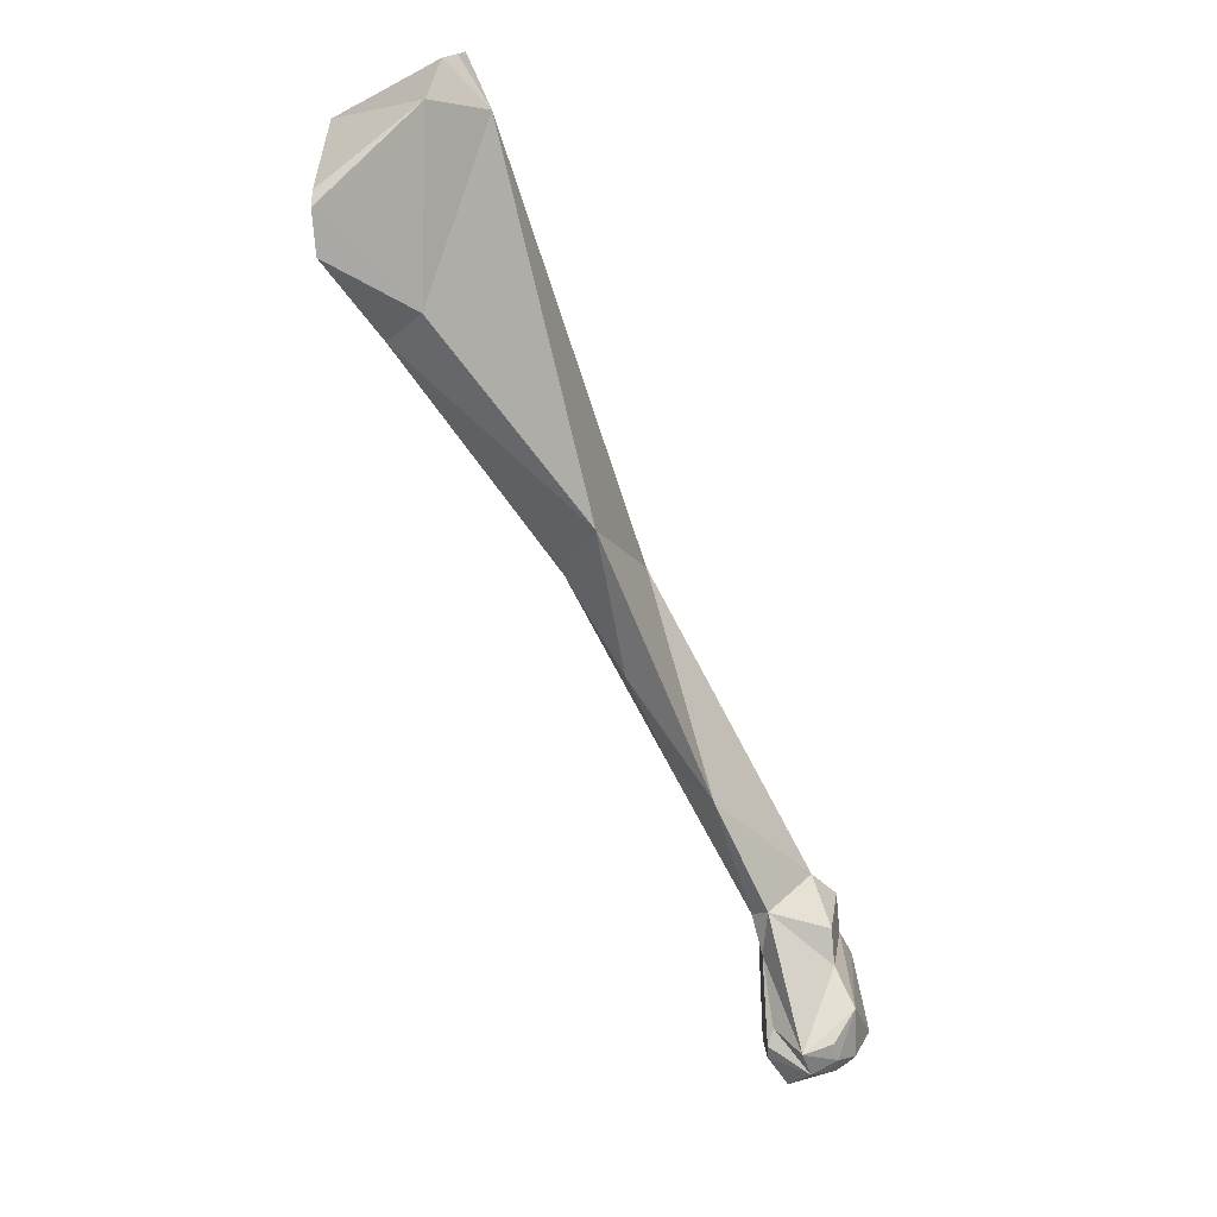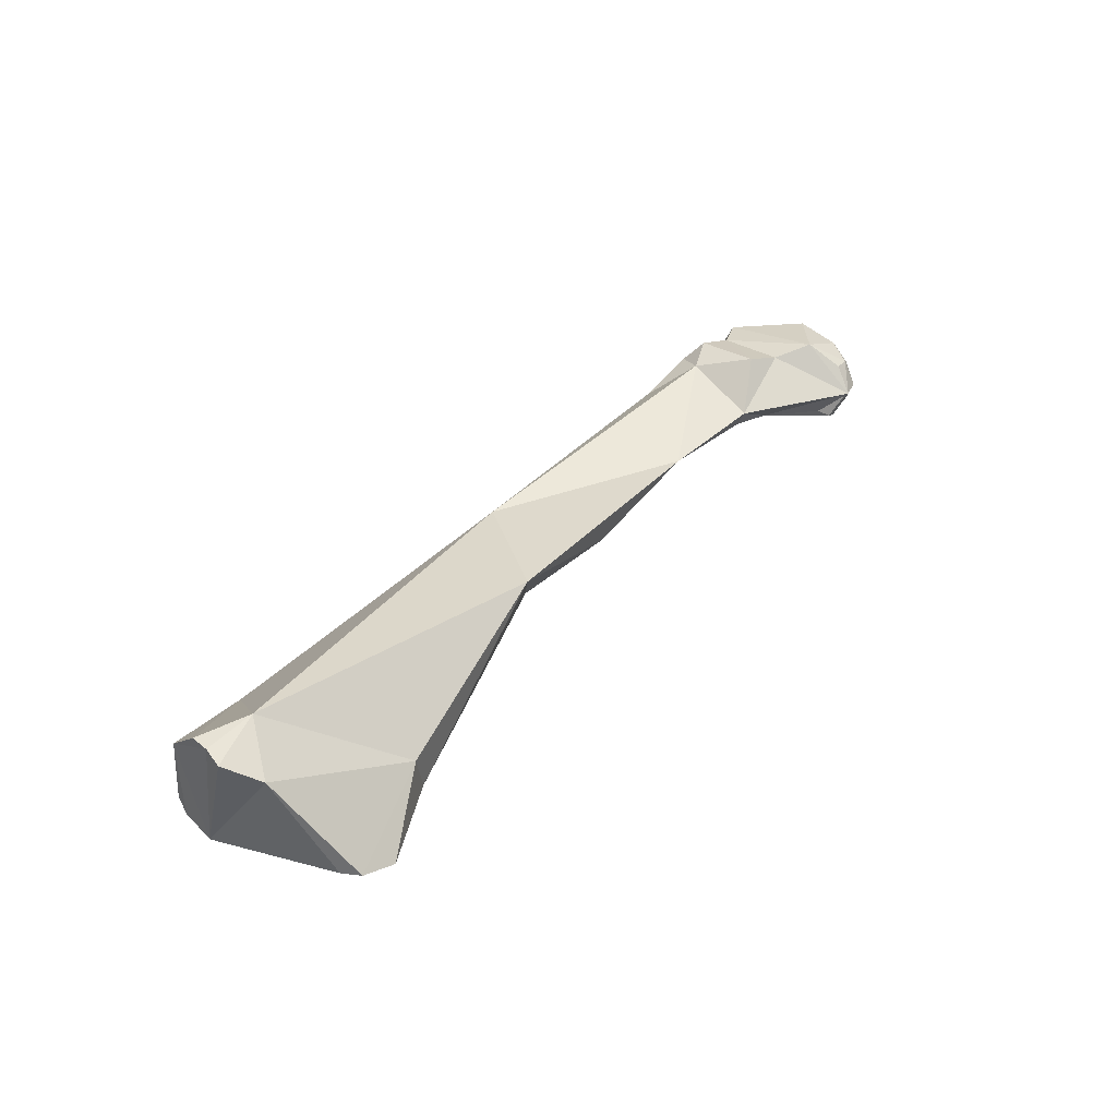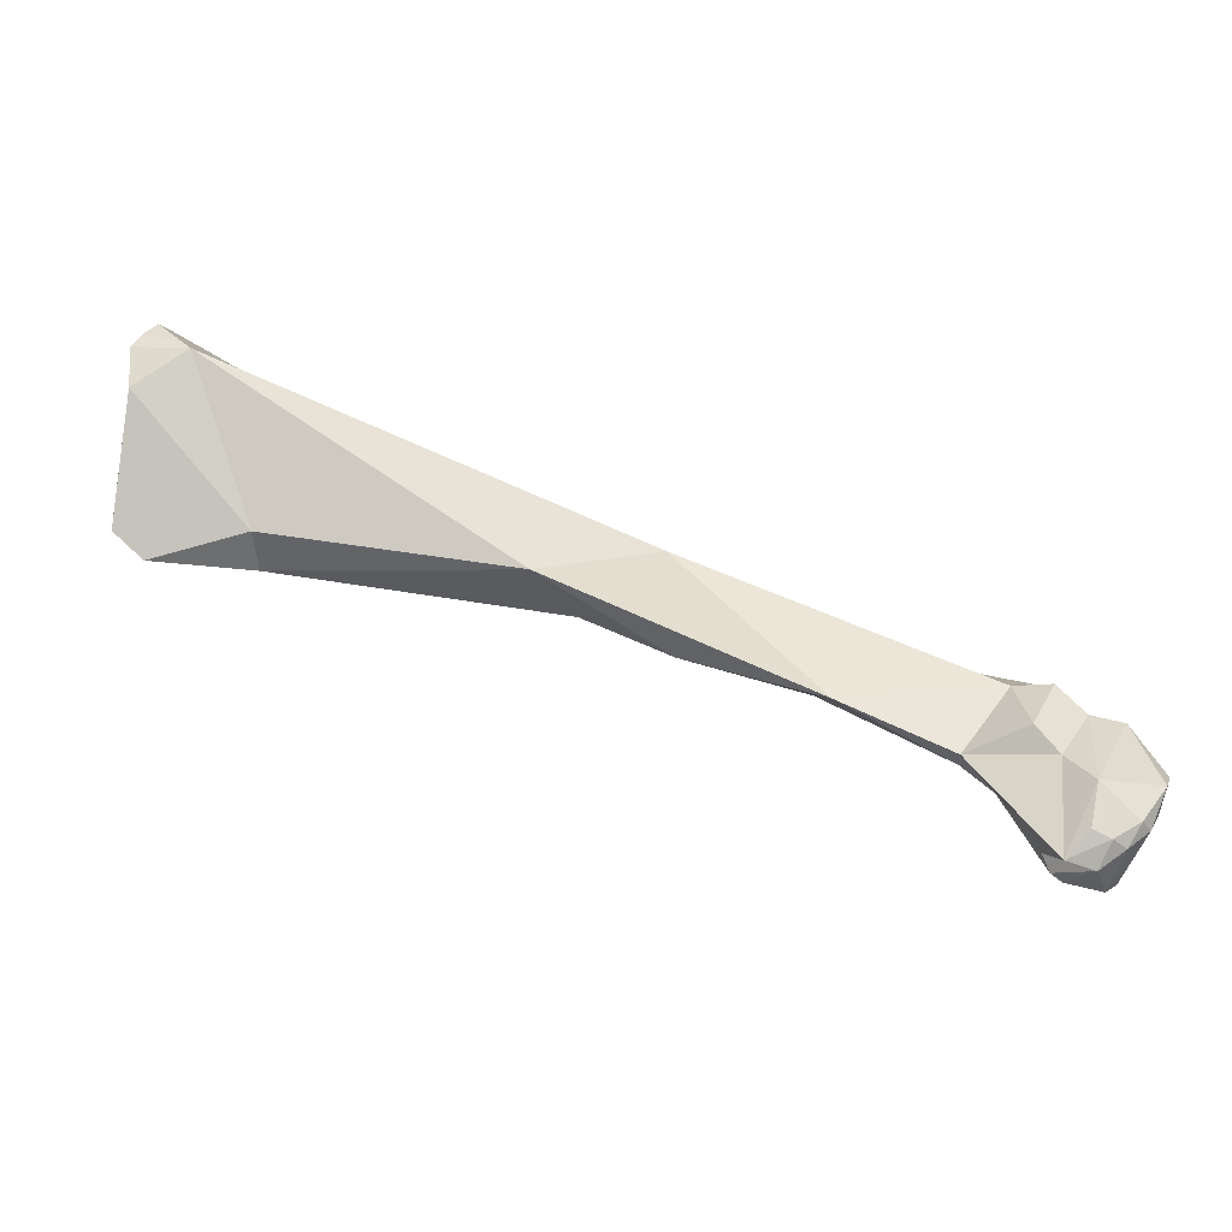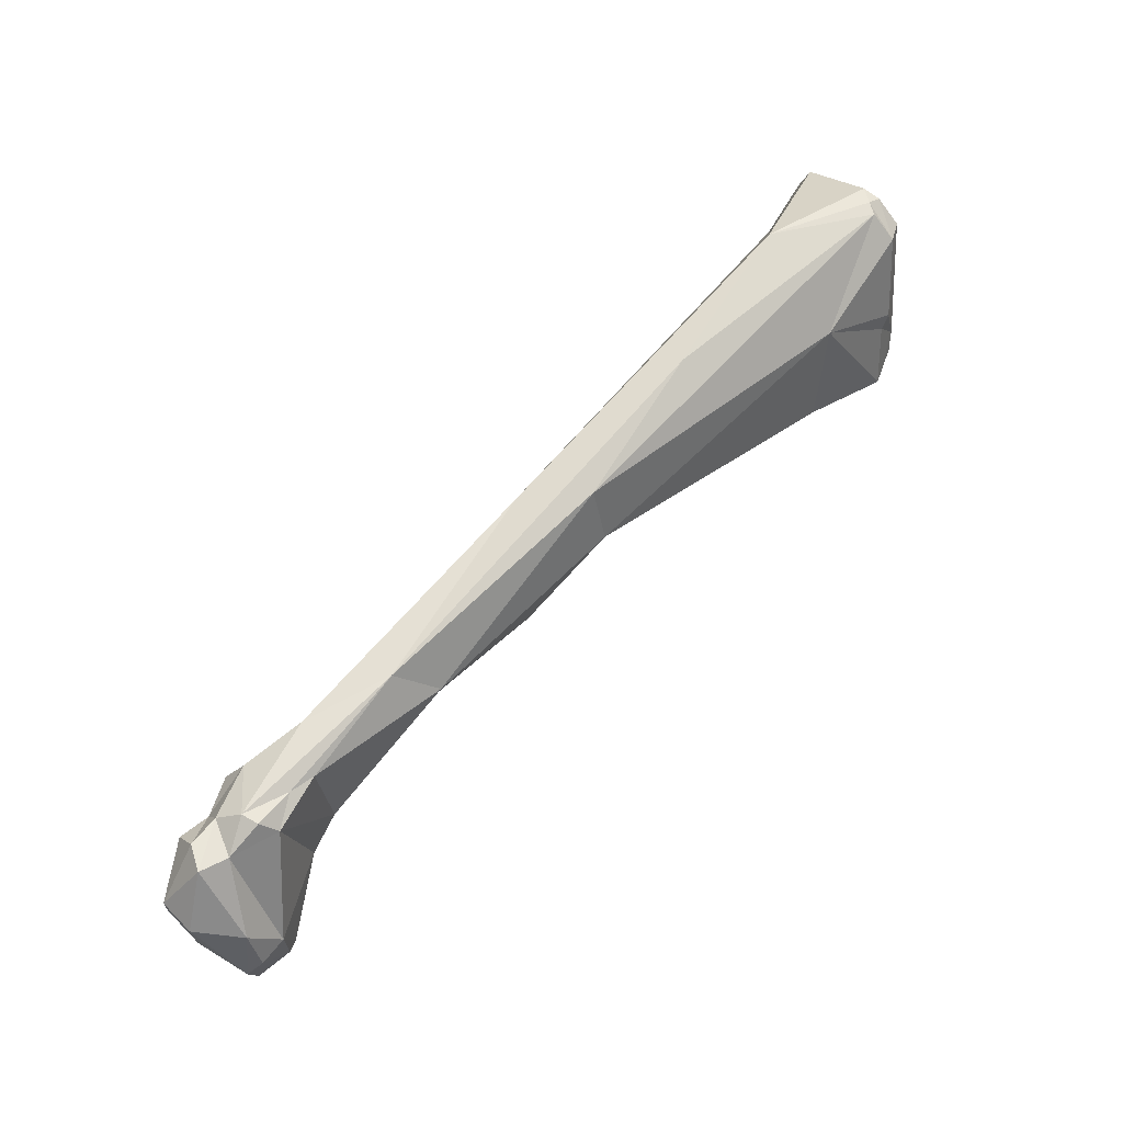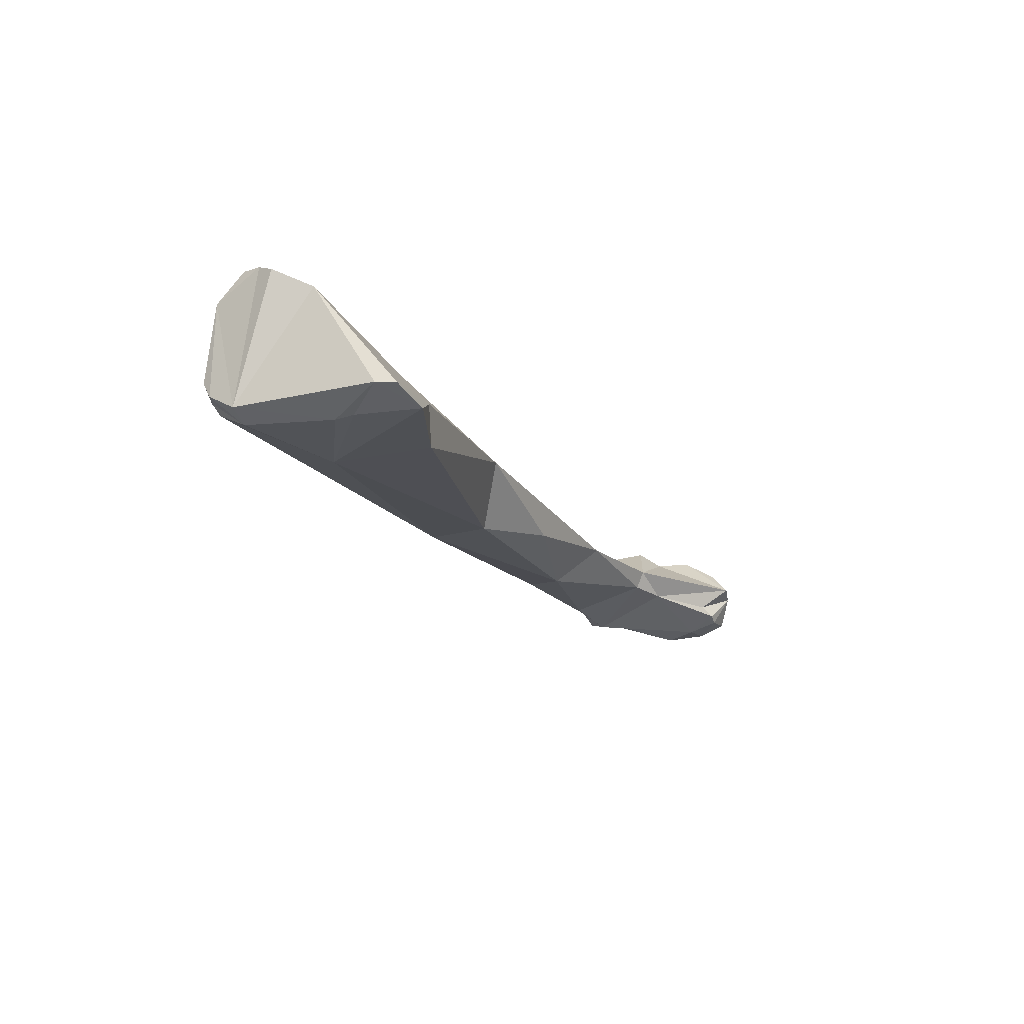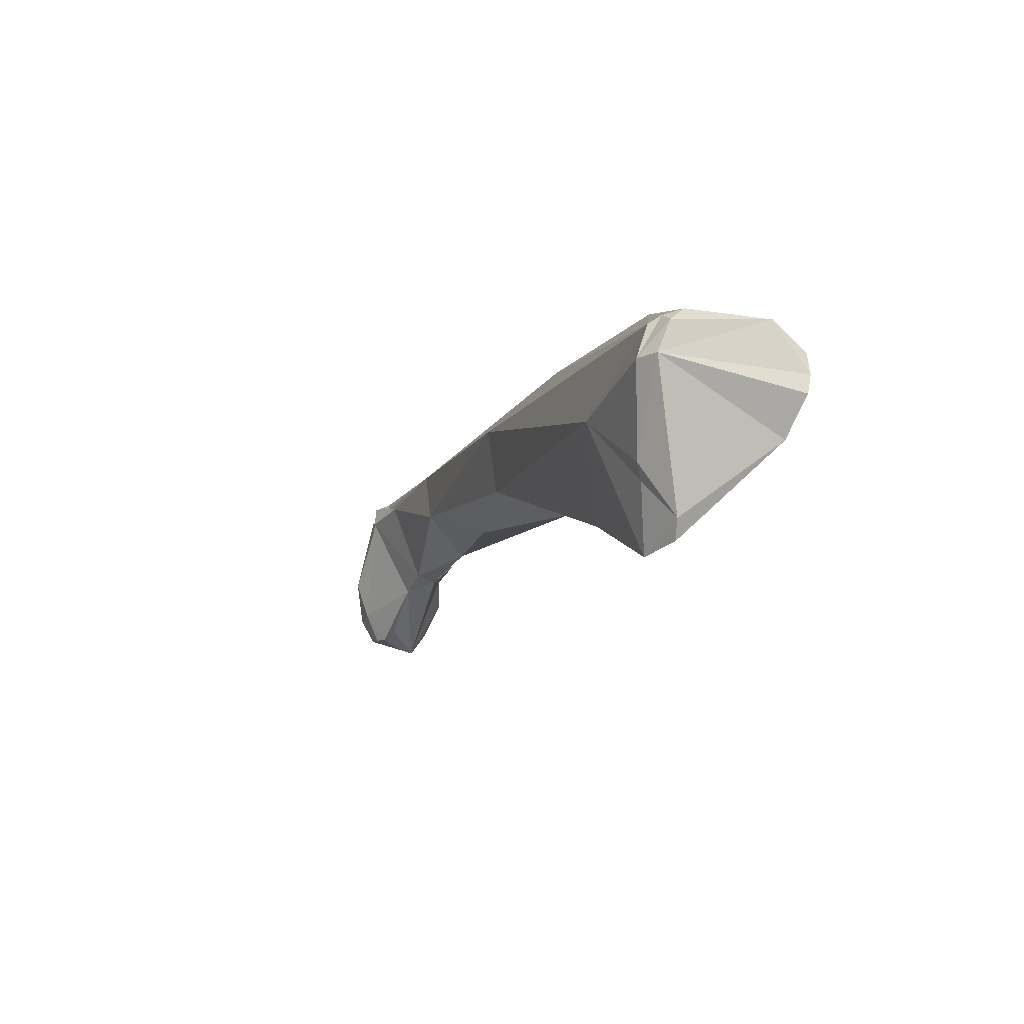
<metadata>
{"format":"obj","ext":"obj","renderer":"f3d","projection":"perspective","resolution":1024,"background":"white","views":[{"elev":-44.6,"azim":-69.1,"up":"+Y"},{"elev":31.4,"azim":-75.5,"up":"+Z"},{"elev":-52.4,"azim":-16.2,"up":"+Y"},{"elev":35.3,"azim":129.3,"up":"+Y"},{"elev":-26.4,"azim":-85.1,"up":"+Z"},{"elev":12.2,"azim":-118.3,"up":"+Y"}]}
</metadata>
<code>
o metatarsal3_rv
v 0.1584 0.005231 0.01187
v 0.1547 -3e-06 0.01315
v 0.1526 0.00183 0.01318
v 0.1568 0.006886 0.01256
v 0.155 0.007189 0.01216
v 0.1595 0.006221 0.01253
v 0.1594 -0.003006 0.01147
v 0.1614 0.004334 0.01332
v 0.157 -0.004061 0.01291
v 0.1573 -0.006345 0.01464
v 0.1521 0.001263 0.01443
v 0.1577 -0.004888 0.01227
v 0.1449 0.005128 0.01338
v 0.1449 0.008629 0.01062
v 0.1481 0.01108 0.01182
v 0.1597 0.006441 0.01376
v 0.162 -0.001035 0.01178
v 0.1611 -0.003938 0.01171
v 0.1585 -0.005109 0.01197
v 0.1603 0.005568 0.01552
v 0.1634 0.004179 0.014
v 0.1594 -0.006524 0.01455
v 0.1586 -0.002802 0.01802
v 0.1584 -0.00528 0.01645
v 0.1571 -0.000277 0.01724
v 0.1597 -0.005651 0.01635
v 0.155 0.005842 0.01673
v 0.1554 0.001428 0.01769
v 0.1264 0.01217 0.01251
v 0.1361 0.009102 0.01076
v 0.1351 0.01726 0.0126
v 0.1304 0.01347 0.008838
v 0.1317 0.01763 0.008848
v 0.1535 0.00939 0.0145
v 0.122 0.02314 0.009045
v 0.1571 0.007267 0.01621
v 0.1615 -0.005247 0.01276
v 0.1645 -7.6e-05 0.01415
v 0.1608 -0.005879 0.01258
v 0.1595 0.004193 0.01716
v 0.1624 0.0049 0.01552
v 0.1642 0.000587 0.01667
v 0.1608 -0.005627 0.01583
v 0.1632 -0.001527 0.01768
v 0.1619 0.004058 0.01728
v 0.1614 -0.004413 0.01706
v 0.1573 0.005692 0.01772
v 0.1097 0.01519 0.008377
v 0.1108 0.01512 0.005584
v 0.1036 0.02352 0.01494
v 0.1115 0.0281 0.009681
v 0.1108 0.02183 0.004738
v 0.105 0.02842 0.005456
v 0.1623 -0.004158 0.01633
v 0.1037 0.01476 0.004654
v 0.1014 0.01612 0.00531
v 0.1005 0.02167 0.01227
v 0.1012 0.02658 0.01418
v 0.1006 0.02542 0.01404
v 0.09992 0.02442 0.01341
v 0.1046 0.02894 0.006179
v 0.1037 0.02936 0.007196
v 0.1024 0.02856 0.01253
v 0.1041 0.0193 0.004568
v 0.1039 0.02051 0.004182
v 0.1043 0.02656 0.004251
v 0.1013 0.01756 0.005334
v 0.1029 0.02706 0.004825
v 0.1035 0.02884 0.006067
f 1 2 3
f 4 1 5
f 4 6 1
f 7 1 8
f 1 3 5
f 1 7 2
f 8 1 6
f 2 9 10
f 2 11 3
f 11 2 10
f 9 2 12
f 12 2 7
f 3 11 13
f 13 14 3
f 5 3 14
f 5 15 4
f 15 16 4
f 4 16 6
f 15 5 14
f 6 16 8
f 8 17 7
f 17 18 7
f 19 12 7
f 18 19 7
f 16 20 8
f 21 8 20
f 21 17 8
f 10 9 22
f 9 12 22
f 23 10 24
f 25 10 23
f 25 11 10
f 24 10 26
f 26 10 22
f 11 27 13
f 11 25 28
f 11 28 27
f 12 19 22
f 29 30 13
f 30 14 13
f 13 27 31
f 31 29 13
f 14 30 32
f 14 33 15
f 14 32 33
f 15 34 16
f 35 31 15
f 31 34 15
f 15 33 35
f 34 36 16
f 16 36 20
f 37 17 38
f 17 21 38
f 18 17 37
f 39 19 18
f 18 37 39
f 22 19 39
f 20 36 40
f 20 40 41
f 21 20 41
f 41 42 21
f 38 21 42
f 39 43 22
f 43 26 22
f 44 45 23
f 40 25 23
f 44 23 46
f 23 45 40
f 23 24 26
f 46 23 26
f 25 40 28
f 43 46 26
f 34 27 36
f 27 34 31
f 47 27 28
f 47 36 27
f 40 47 28
f 48 49 29
f 32 30 29
f 49 32 29
f 29 31 50
f 48 29 50
f 51 50 31
f 51 31 35
f 32 49 52
f 52 33 32
f 33 53 35
f 52 53 33
f 51 35 53
f 36 47 40
f 37 43 39
f 43 37 54
f 54 37 38
f 38 42 54
f 45 41 40
f 42 41 45
f 45 44 42
f 42 44 54
f 46 43 54
f 54 44 46
f 49 48 55
f 48 56 55
f 50 57 48
f 48 57 56
f 55 52 49
f 50 51 58
f 50 59 60
f 59 50 58
f 57 50 60
f 61 51 53
f 51 61 62
f 63 51 62
f 63 58 51
f 52 64 65
f 55 64 52
f 52 66 53
f 65 66 52
f 61 53 66
f 55 67 64
f 67 55 56
f 57 67 56
f 57 68 67
f 68 57 60
f 58 63 59
f 59 68 60
f 63 68 59
f 61 66 69
f 61 69 62
f 62 69 63
f 63 69 68
f 65 64 67
f 66 65 68
f 65 67 68
f 66 68 69

</code>
